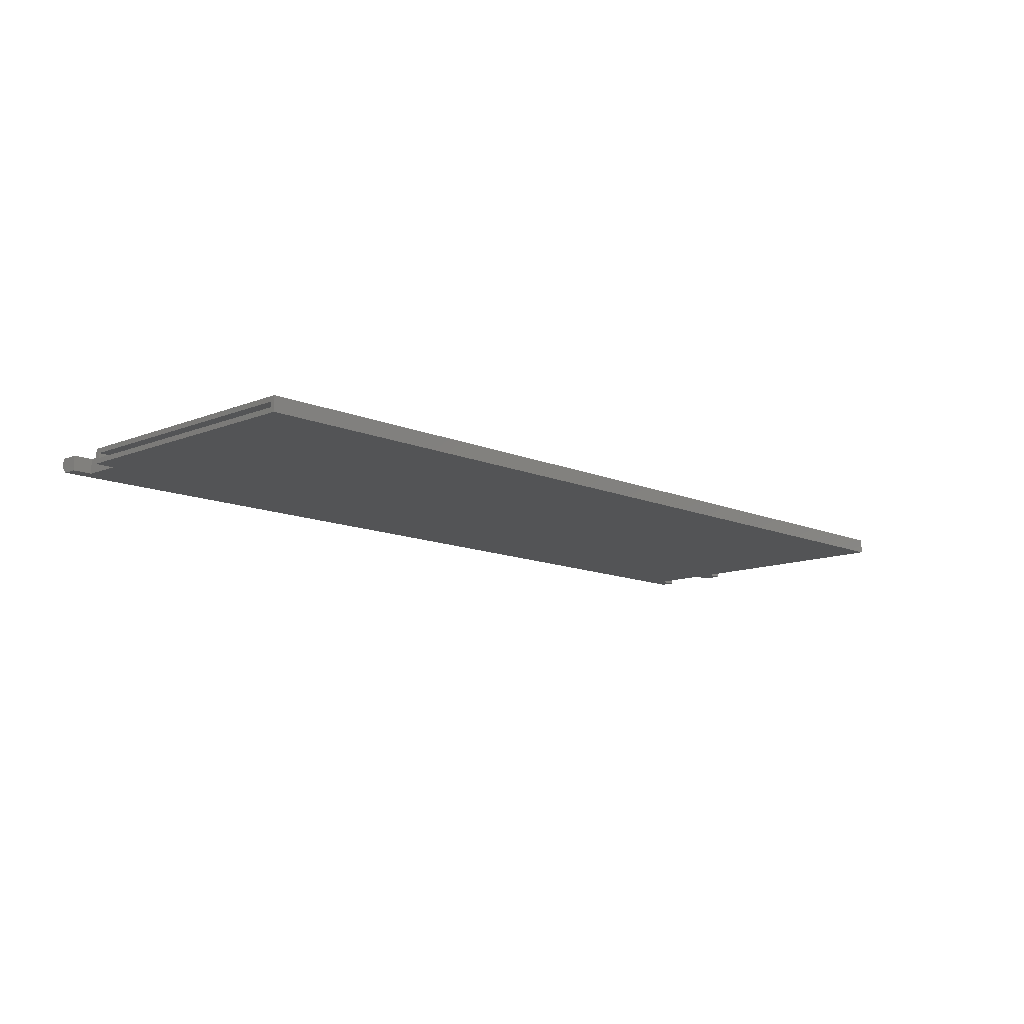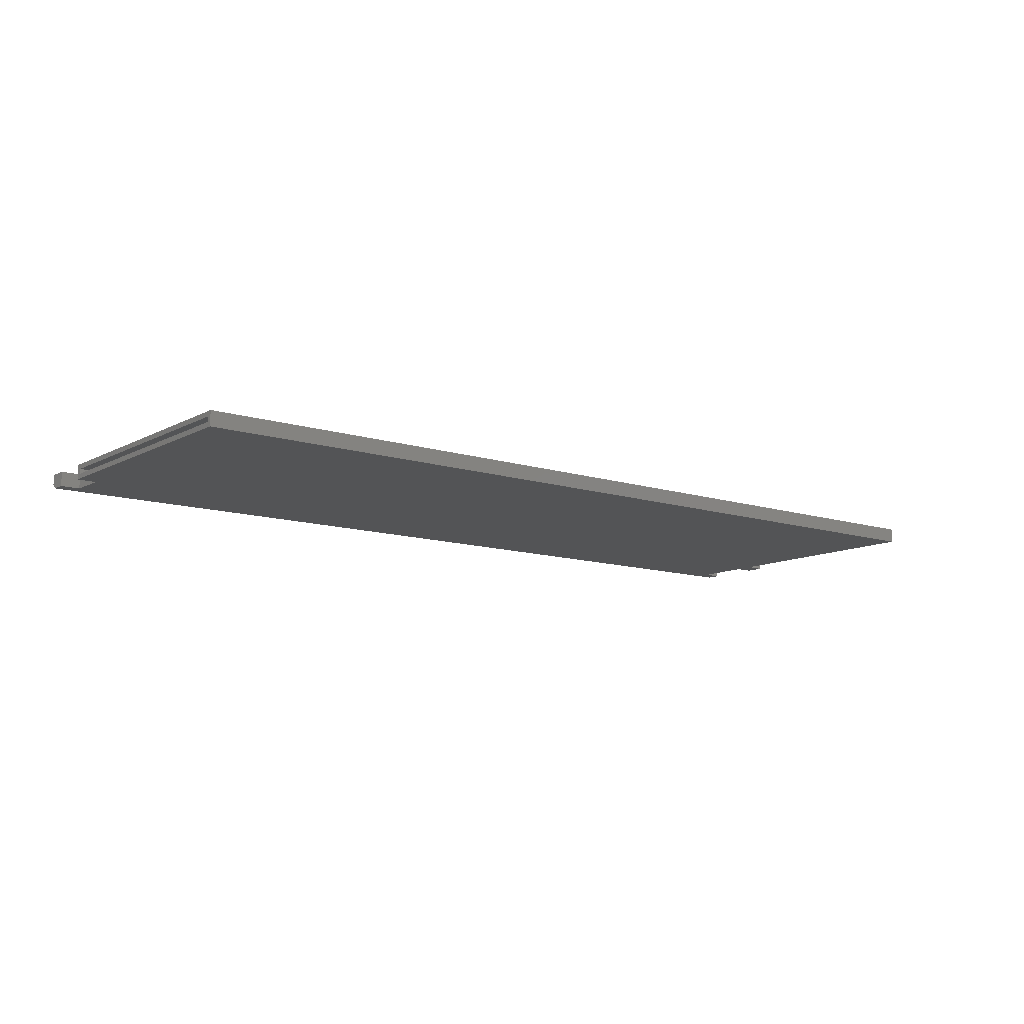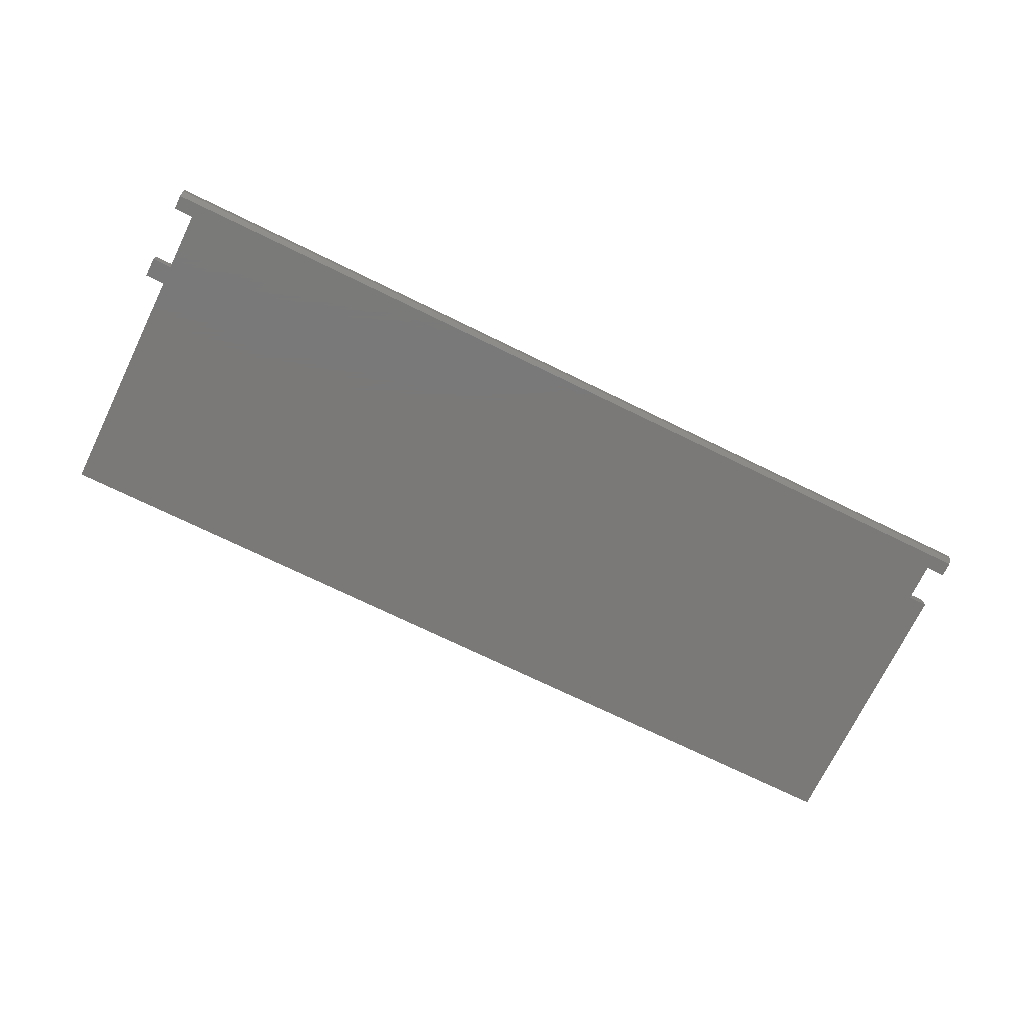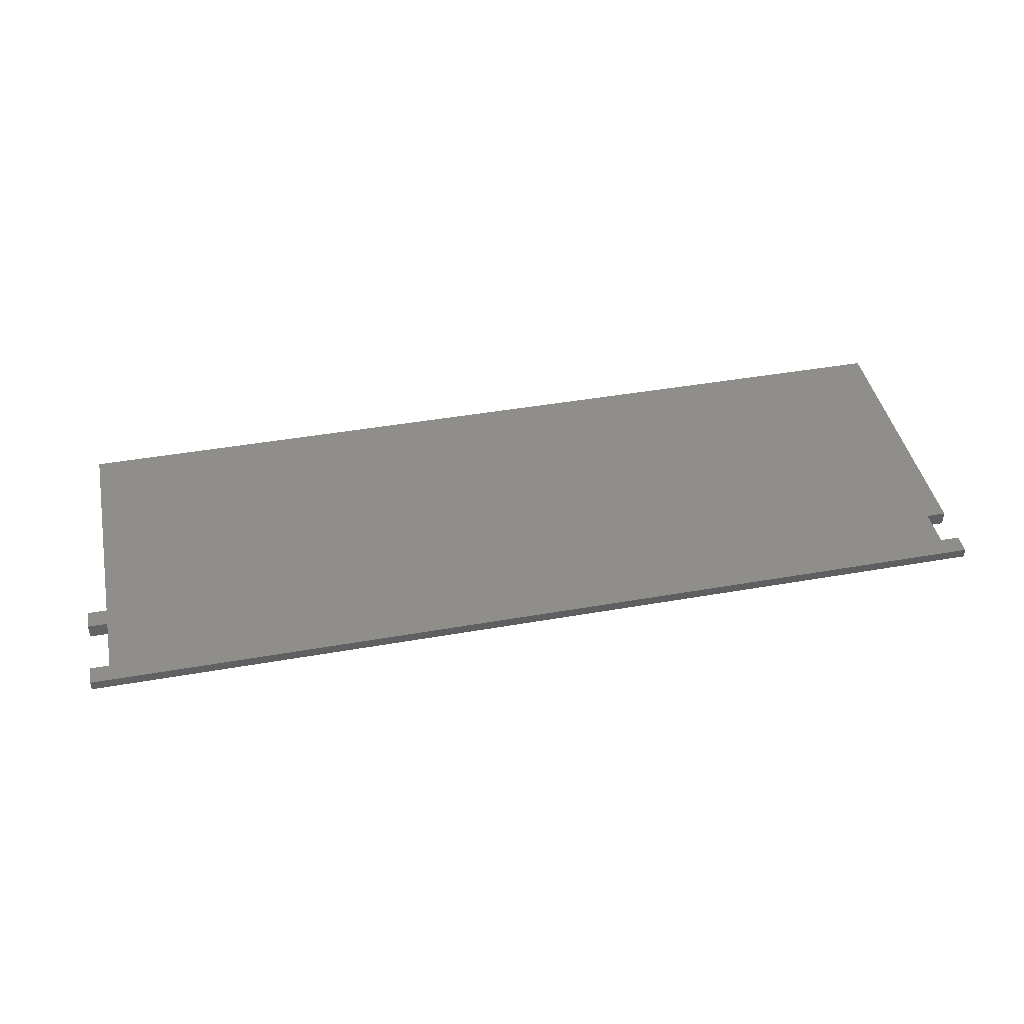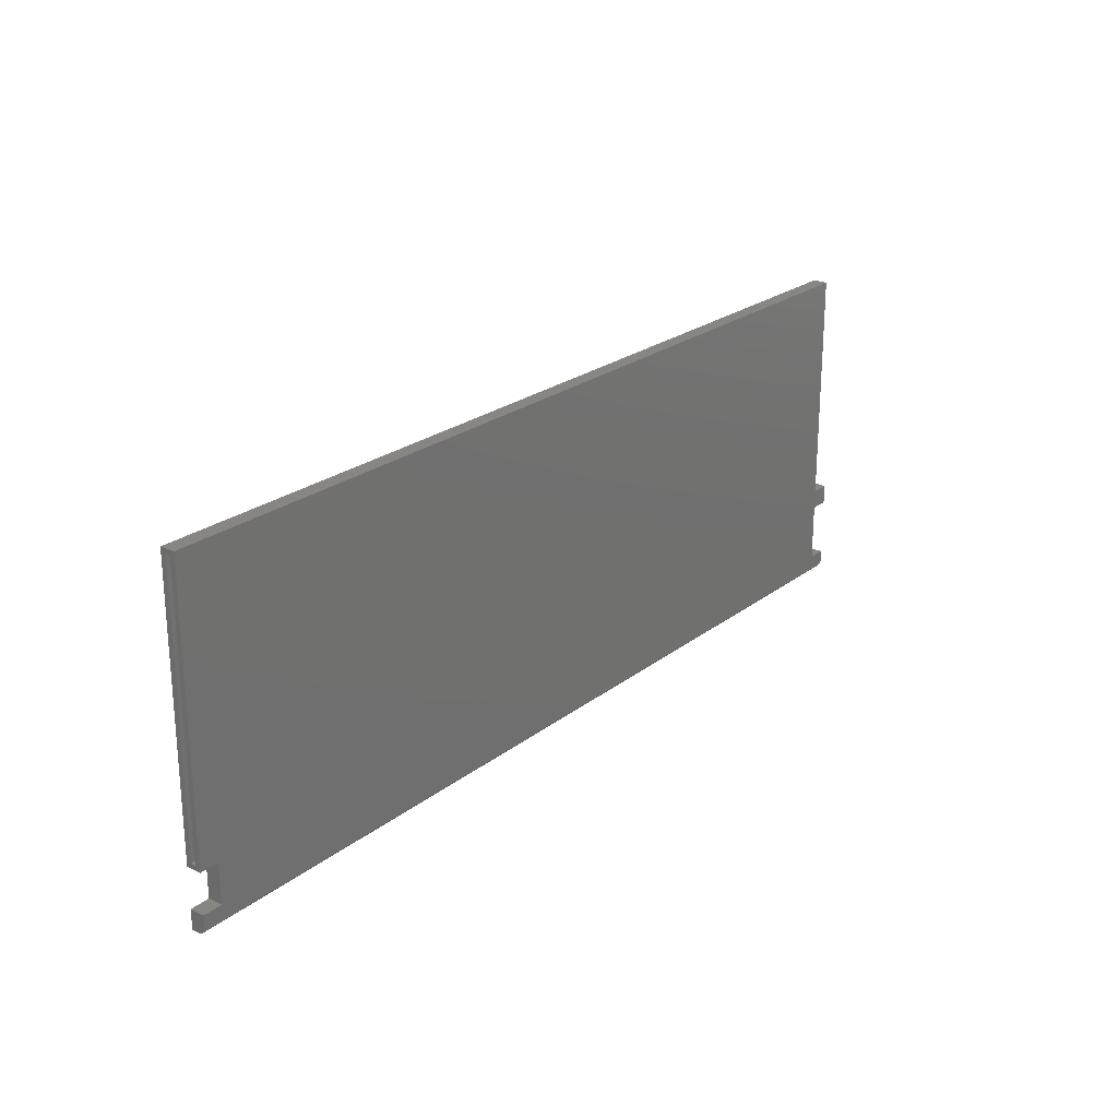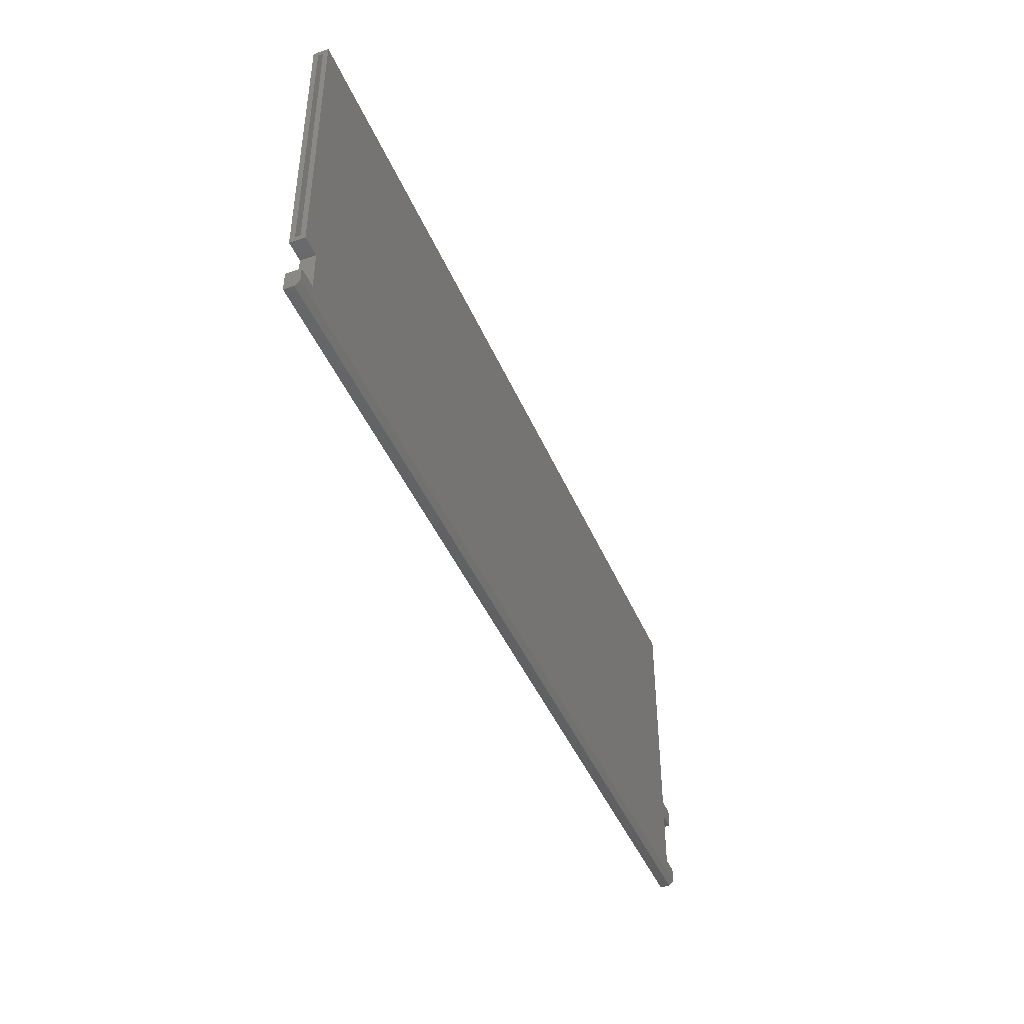
<metadata>
{"format":"stl","ext":"stl","renderer":"f3d","projection":"perspective","resolution":1024,"background":"white","views":[{"elev":-11.9,"azim":-46.0,"up":"+Y"},{"elev":-11.3,"azim":-38.1,"up":"+Y"},{"elev":-72.5,"azim":154.0,"up":"+Y"},{"elev":43.0,"azim":168.2,"up":"+Y"},{"elev":23.4,"azim":-51.9,"up":"+Z"},{"elev":-43.6,"azim":-68.1,"up":"+Z"}]}
</metadata>
<code>
# stl→obj: 58 verts, 112 faces
v -0.7266 -0.01562 -0.07812
v -0.7266 0 -0.07812
v 0.75 -0.01562 -0.07812
v 0.75 1.639e-16 -0.07812
v 0.75 1.657e-16 -0.04704
v 0.75 -0.02344 -0.04704
v 0.75 -0.02344 -0.07031
v -0.7266 -0.02344 -0.04704
v -0.7266 1.726e-18 -0.04704
v -0.7266 -0.02344 -0.07031
v 0.75 -0.02344 0.0773
v 0.7189 -0.02344 0.04622
v 0.75 -0.02344 0.04622
v -0.7266 -0.02344 0.01513
v -0.6955 -0.02344 0.01513
v 0.7189 -0.02344 0.0773
v 0.7189 -0.02344 0.4503
v -0.7266 -0.02344 0.4503
v 0.7189 -0.02344 -0.04704
v -0.6955 -0.02344 -0.04704
v -0.7266 2.934e-17 0.4503
v -0.7266 -0.007812 0.4425
v -0.7266 5.177e-18 0.01513
v -0.7266 -0.007812 0.02294
v -0.7266 -0.01562 0.4425
v -0.7266 -0.01562 0.02294
v 0.7111 -0.01562 0.4425
v 0.7111 -0.007812 0.4425
v -0.6877 -0.01562 0.02294
v -0.6877 -0.007812 0.02294
v 0.7111 -0.007812 -0.05485
v 0.7422 -0.007812 -0.07031
v 0.7422 -0.007812 -0.05485
v -0.6877 -0.007812 -0.05485
v -0.7188 -0.007812 -0.05485
v -0.7188 -0.007812 -0.07031
v 0.7111 -0.007812 0.05403
v 0.7111 -0.007812 0.06949
v 0.7422 -0.007812 0.06949
v 0.7422 -0.007812 0.05403
v 0.7422 -0.01562 -0.05485
v 0.7422 -0.01562 -0.07031
v 0.7111 -0.01562 -0.05485
v -0.6877 -0.01562 -0.05485
v -0.7188 -0.01562 -0.07031
v -0.7188 -0.01562 -0.05485
v 0.7111 -0.01562 0.06949
v 0.7111 -0.01562 0.05403
v 0.7422 -0.01562 0.06949
v 0.7422 -0.01562 0.05403
v 0.75 1.708e-16 0.04622
v 0.7189 1.674e-16 0.04622
v 0.75 1.726e-16 0.0773
v 0.7189 1.898e-16 0.4503
v 0.7189 1.691e-16 0.0773
v -0.6955 8.628e-18 0.01513
v -0.6955 5.177e-18 -0.04704
v 0.7189 1.622e-16 -0.04704
f 1 2 3
f 3 2 4
f 5 6 4
f 4 6 7
f 4 7 3
f 8 9 10
f 10 9 2
f 10 2 1
f 11 12 13
f 14 15 12
f 14 12 11
f 14 11 16
f 14 16 17
f 14 17 18
f 10 7 6
f 10 6 19
f 10 19 20
f 10 20 8
f 15 20 12
f 12 20 19
f 10 1 7
f 7 1 3
f 21 22 18
f 21 23 22
f 23 24 22
f 23 14 24
f 22 25 18
f 14 18 25
f 14 25 26
f 14 26 24
f 27 25 28
f 28 25 22
f 26 29 24
f 24 29 30
f 31 32 33
f 34 35 36
f 34 36 32
f 34 32 31
f 34 31 30
f 30 31 37
f 30 37 38
f 30 38 28
f 30 28 22
f 30 22 24
f 38 37 39
f 39 37 40
f 41 42 43
f 44 29 43
f 44 43 42
f 44 42 45
f 44 45 46
f 29 26 25
f 29 25 27
f 29 27 47
f 29 47 48
f 29 48 43
f 47 49 48
f 48 49 50
f 45 42 36
f 36 42 32
f 50 49 40
f 40 49 39
f 42 41 32
f 32 41 33
f 44 46 34
f 34 46 35
f 41 43 33
f 33 43 31
f 47 27 38
f 38 27 28
f 43 48 31
f 31 48 37
f 48 50 37
f 37 50 40
f 49 47 39
f 39 47 38
f 29 44 30
f 30 44 34
f 46 45 35
f 35 45 36
f 51 52 53
f 23 21 54
f 23 54 55
f 23 55 53
f 23 53 52
f 23 52 56
f 2 9 57
f 2 57 58
f 2 58 5
f 2 5 4
f 56 52 57
f 57 52 58
f 20 57 8
f 8 57 9
f 15 56 20
f 20 56 57
f 14 23 15
f 15 23 56
f 17 54 18
f 18 54 21
f 16 55 17
f 17 55 54
f 11 53 16
f 16 53 55
f 13 51 11
f 11 51 53
f 12 52 13
f 13 52 51
f 19 58 12
f 12 58 52
f 6 5 19
f 19 5 58

</code>
